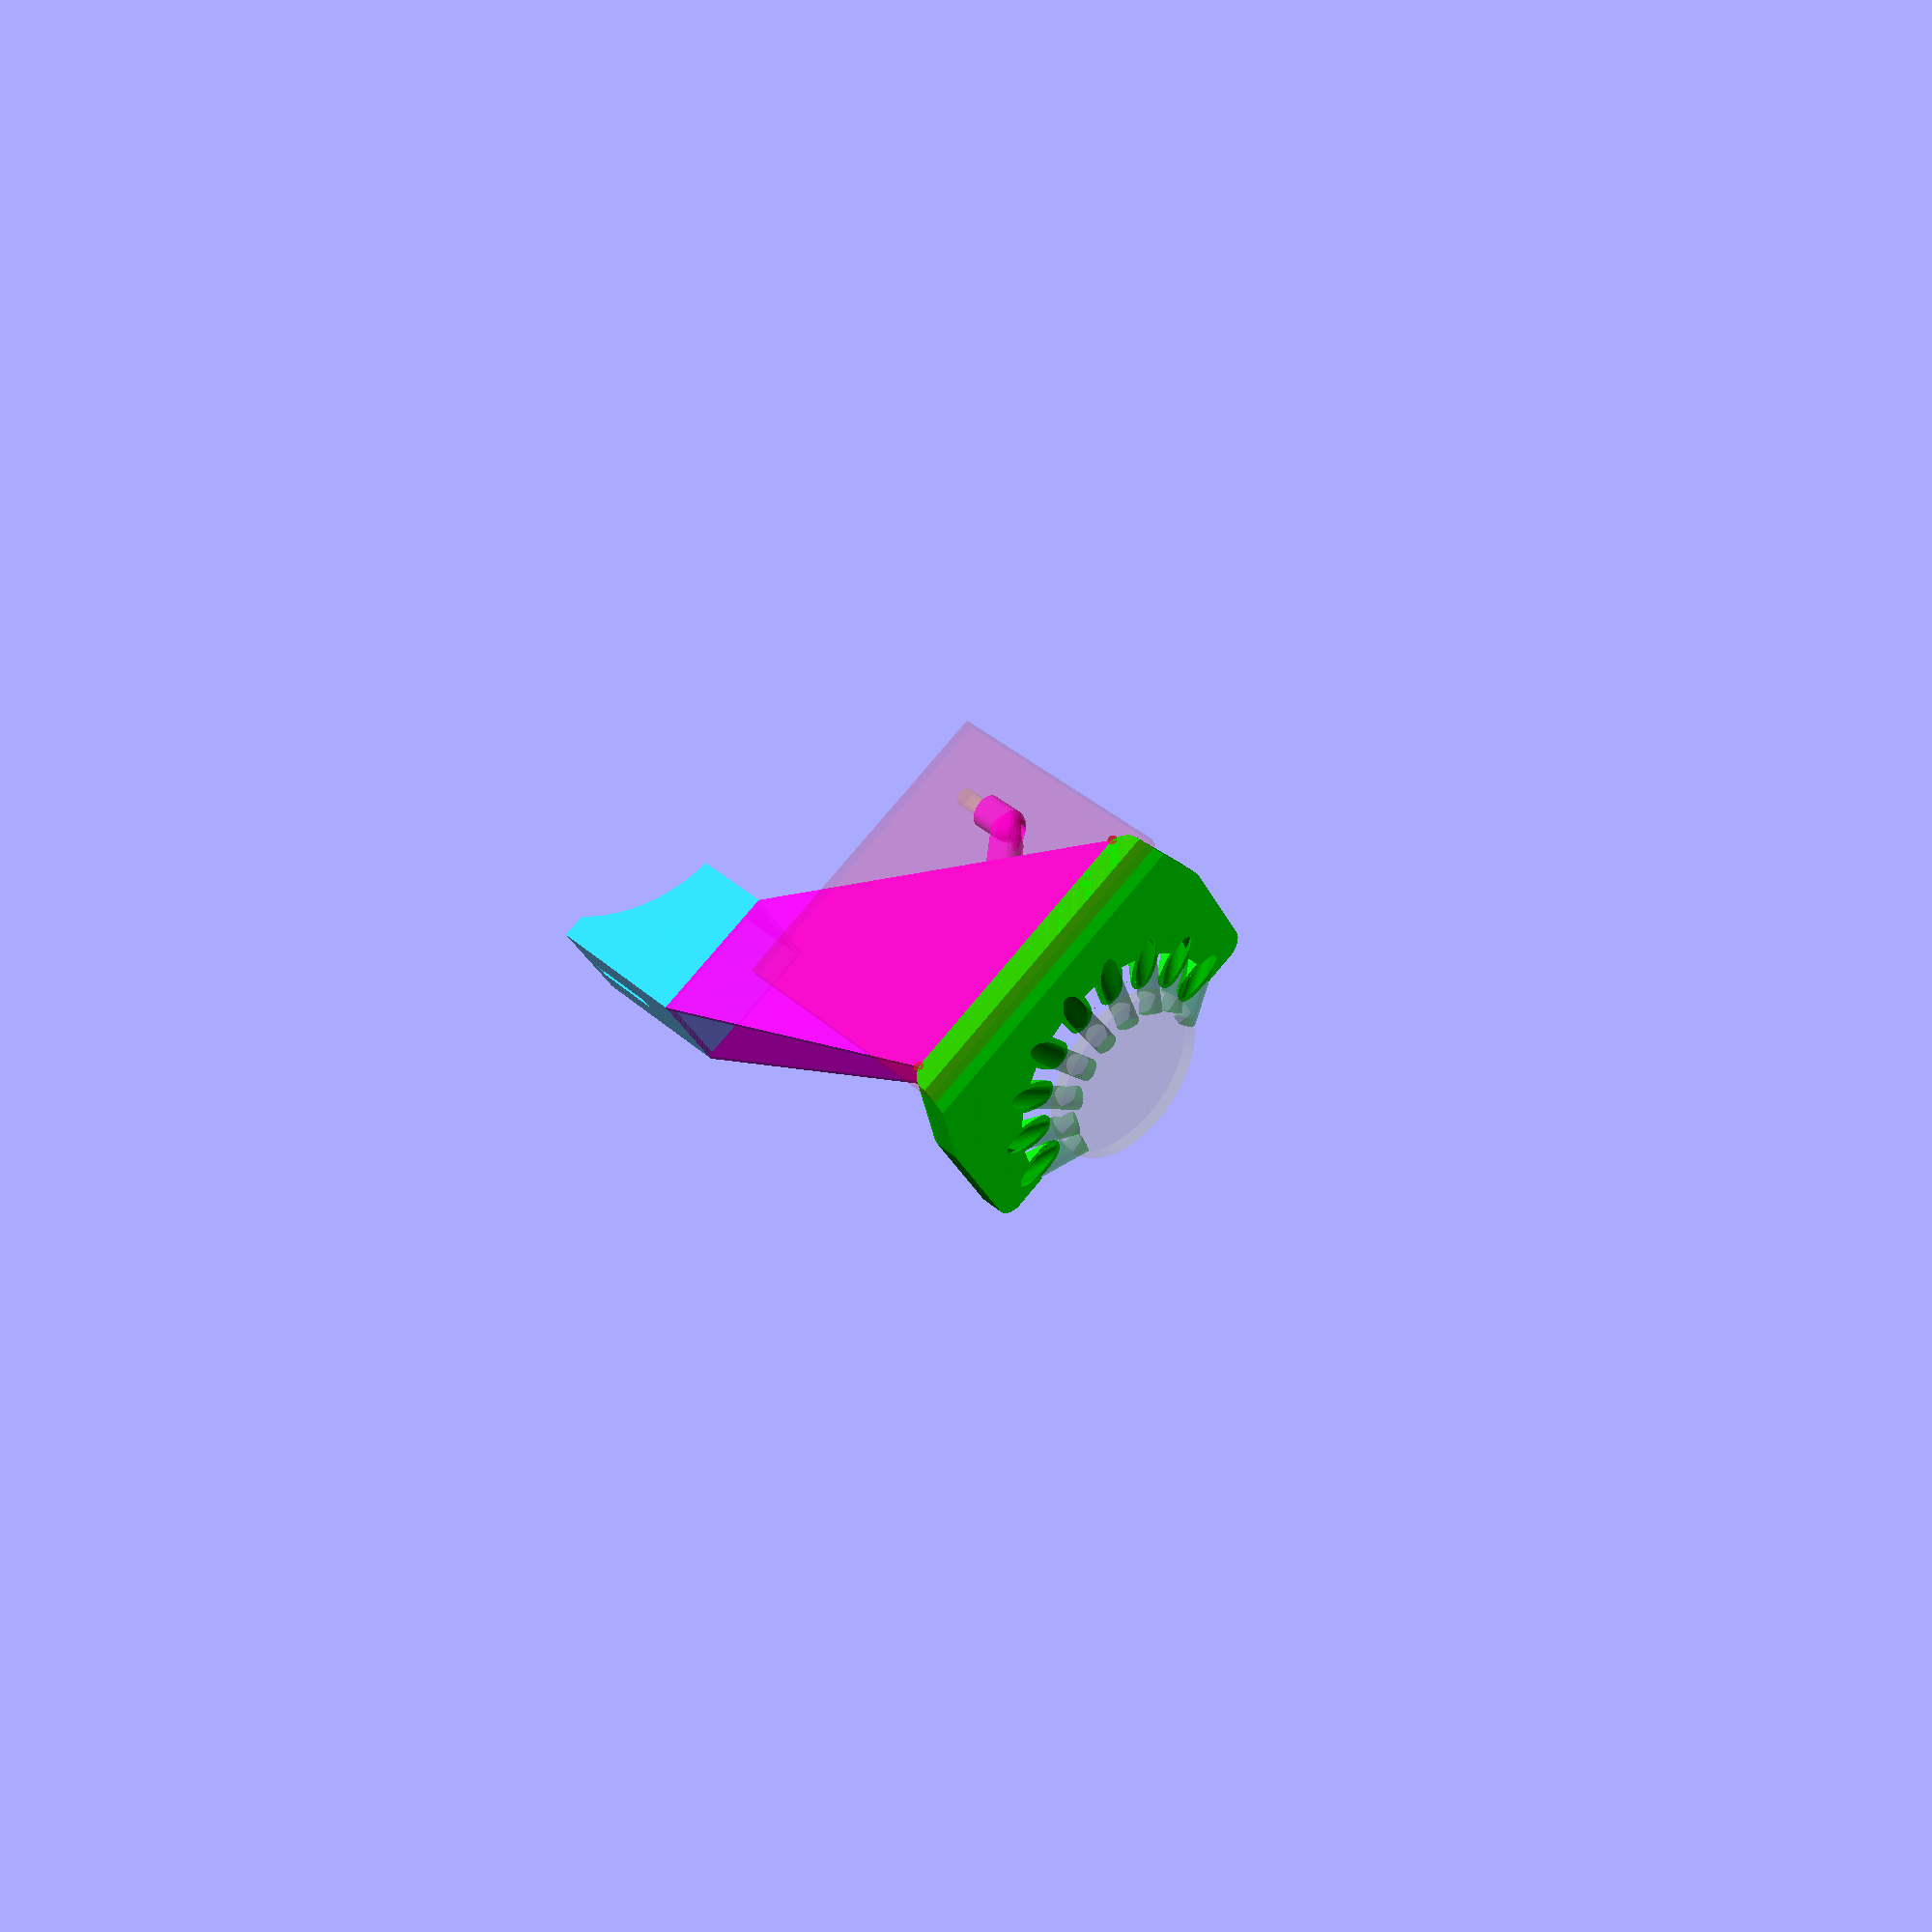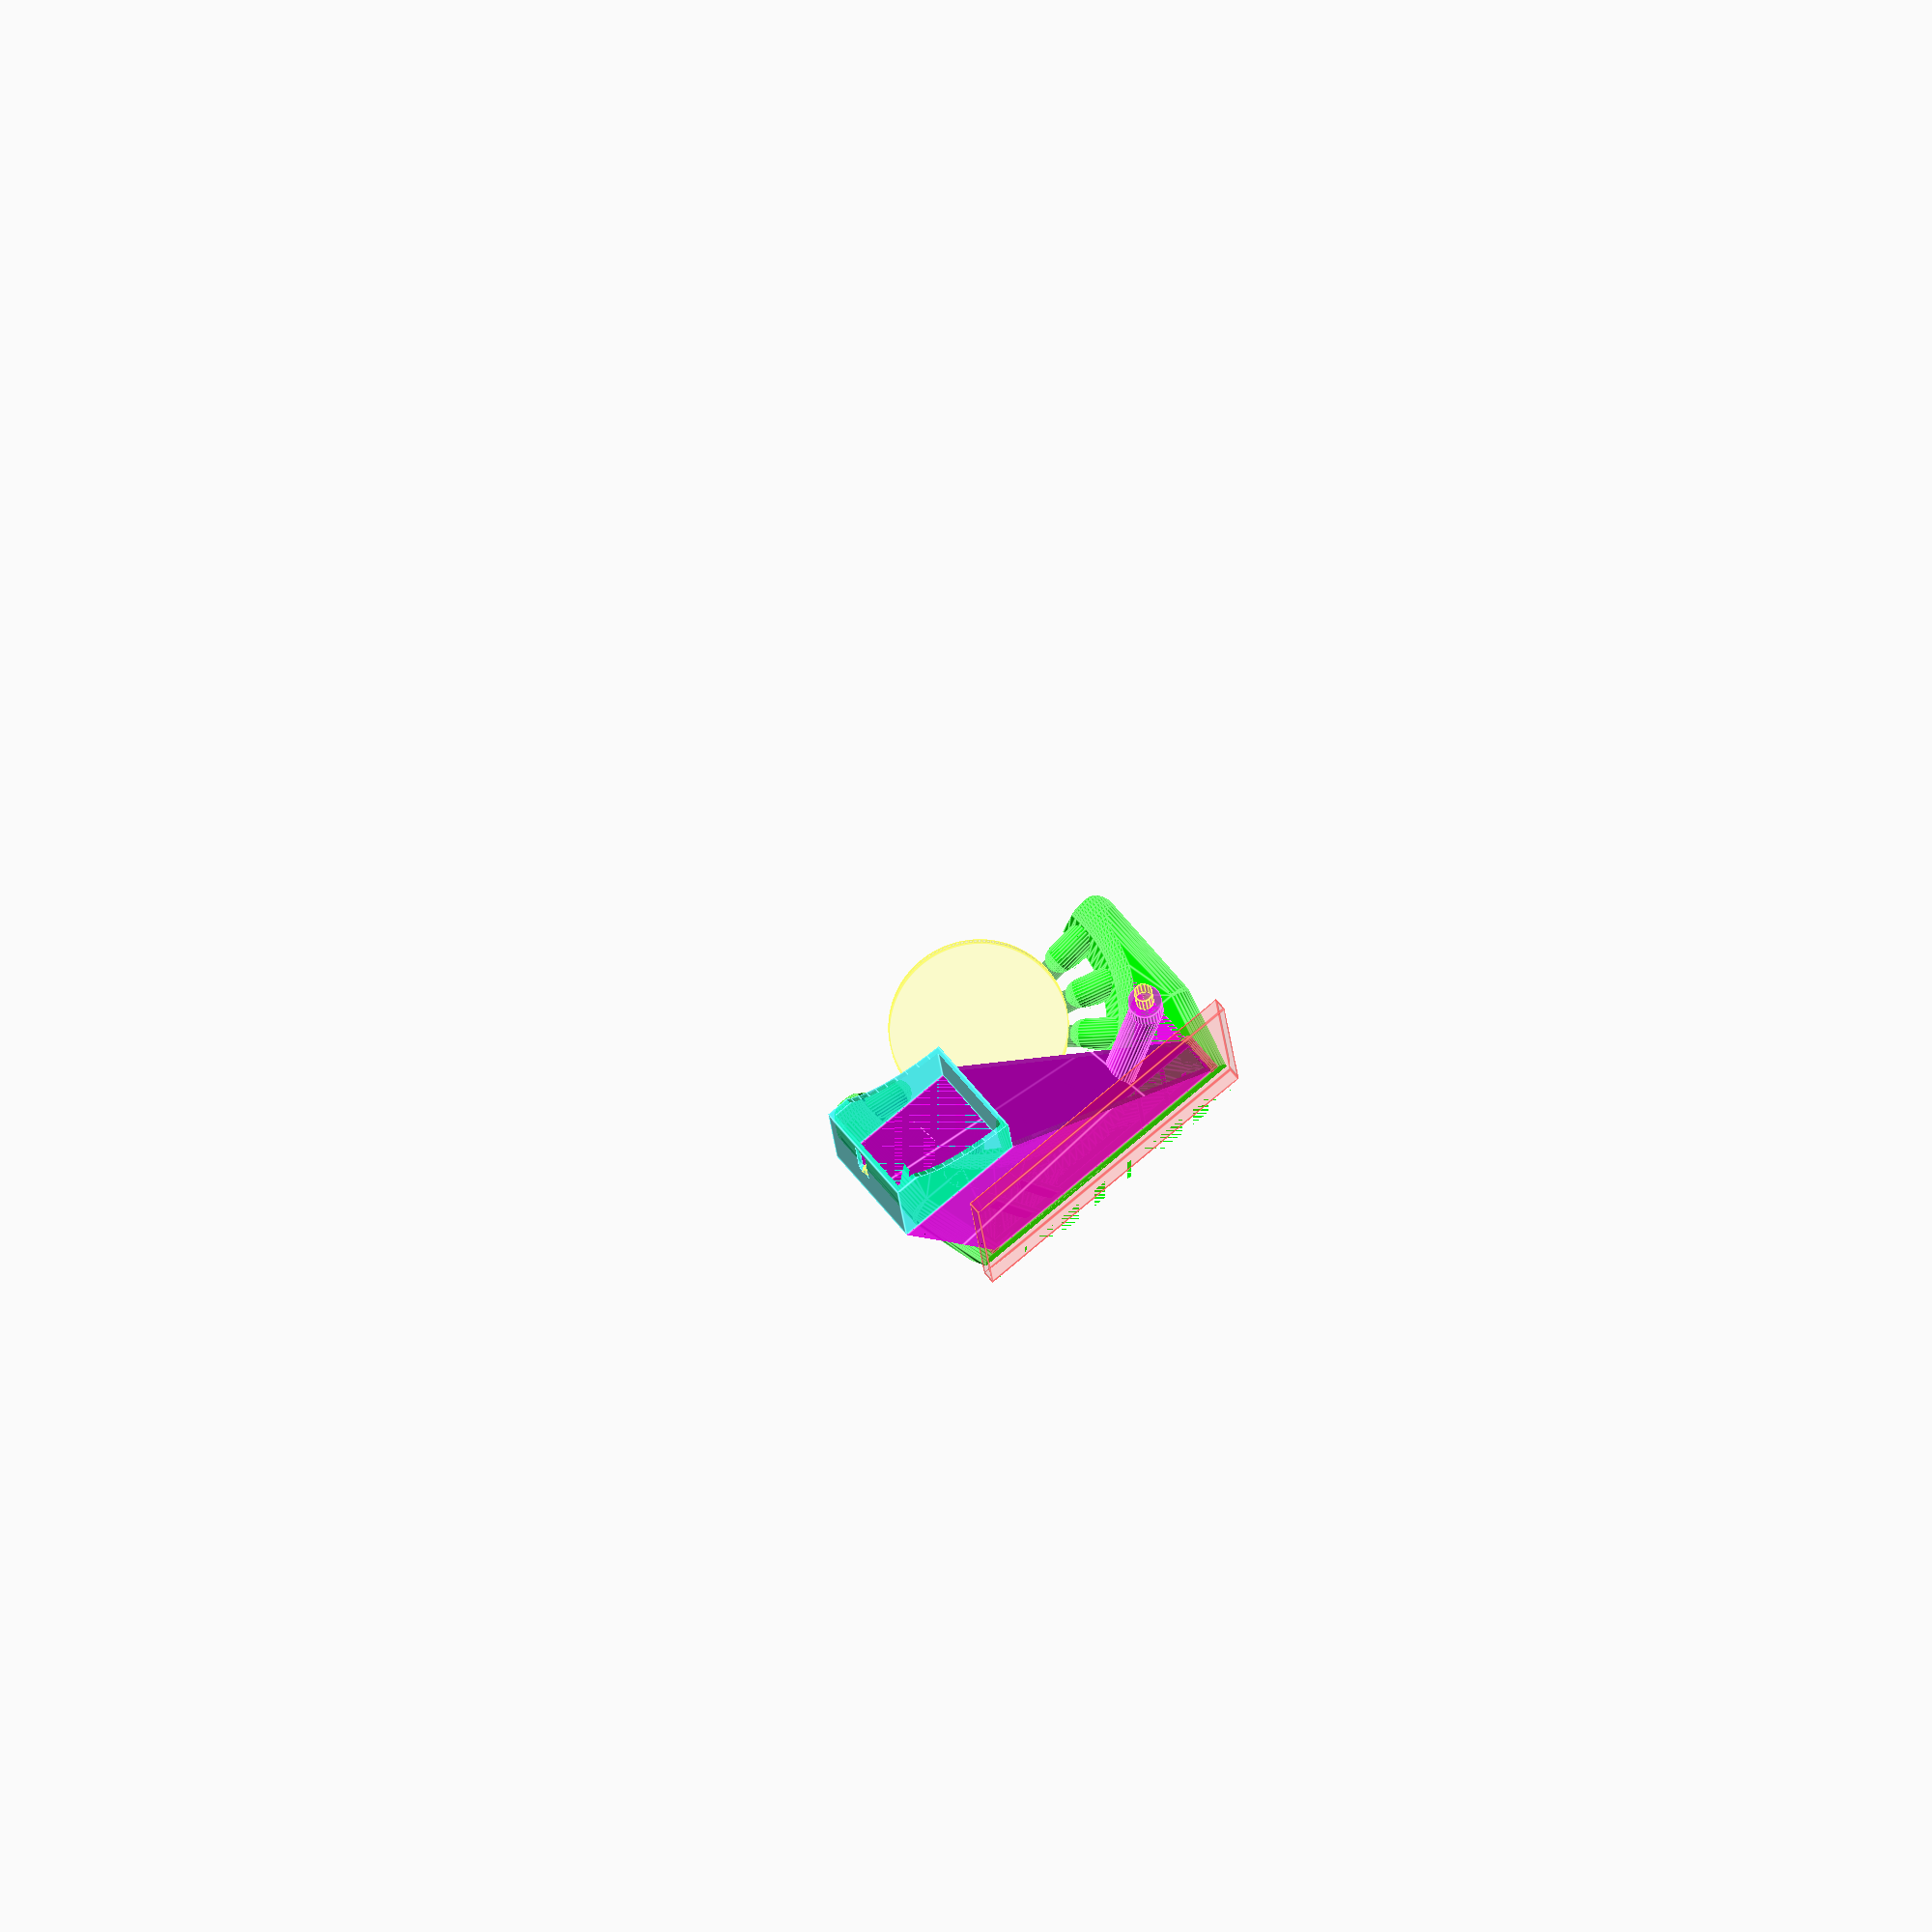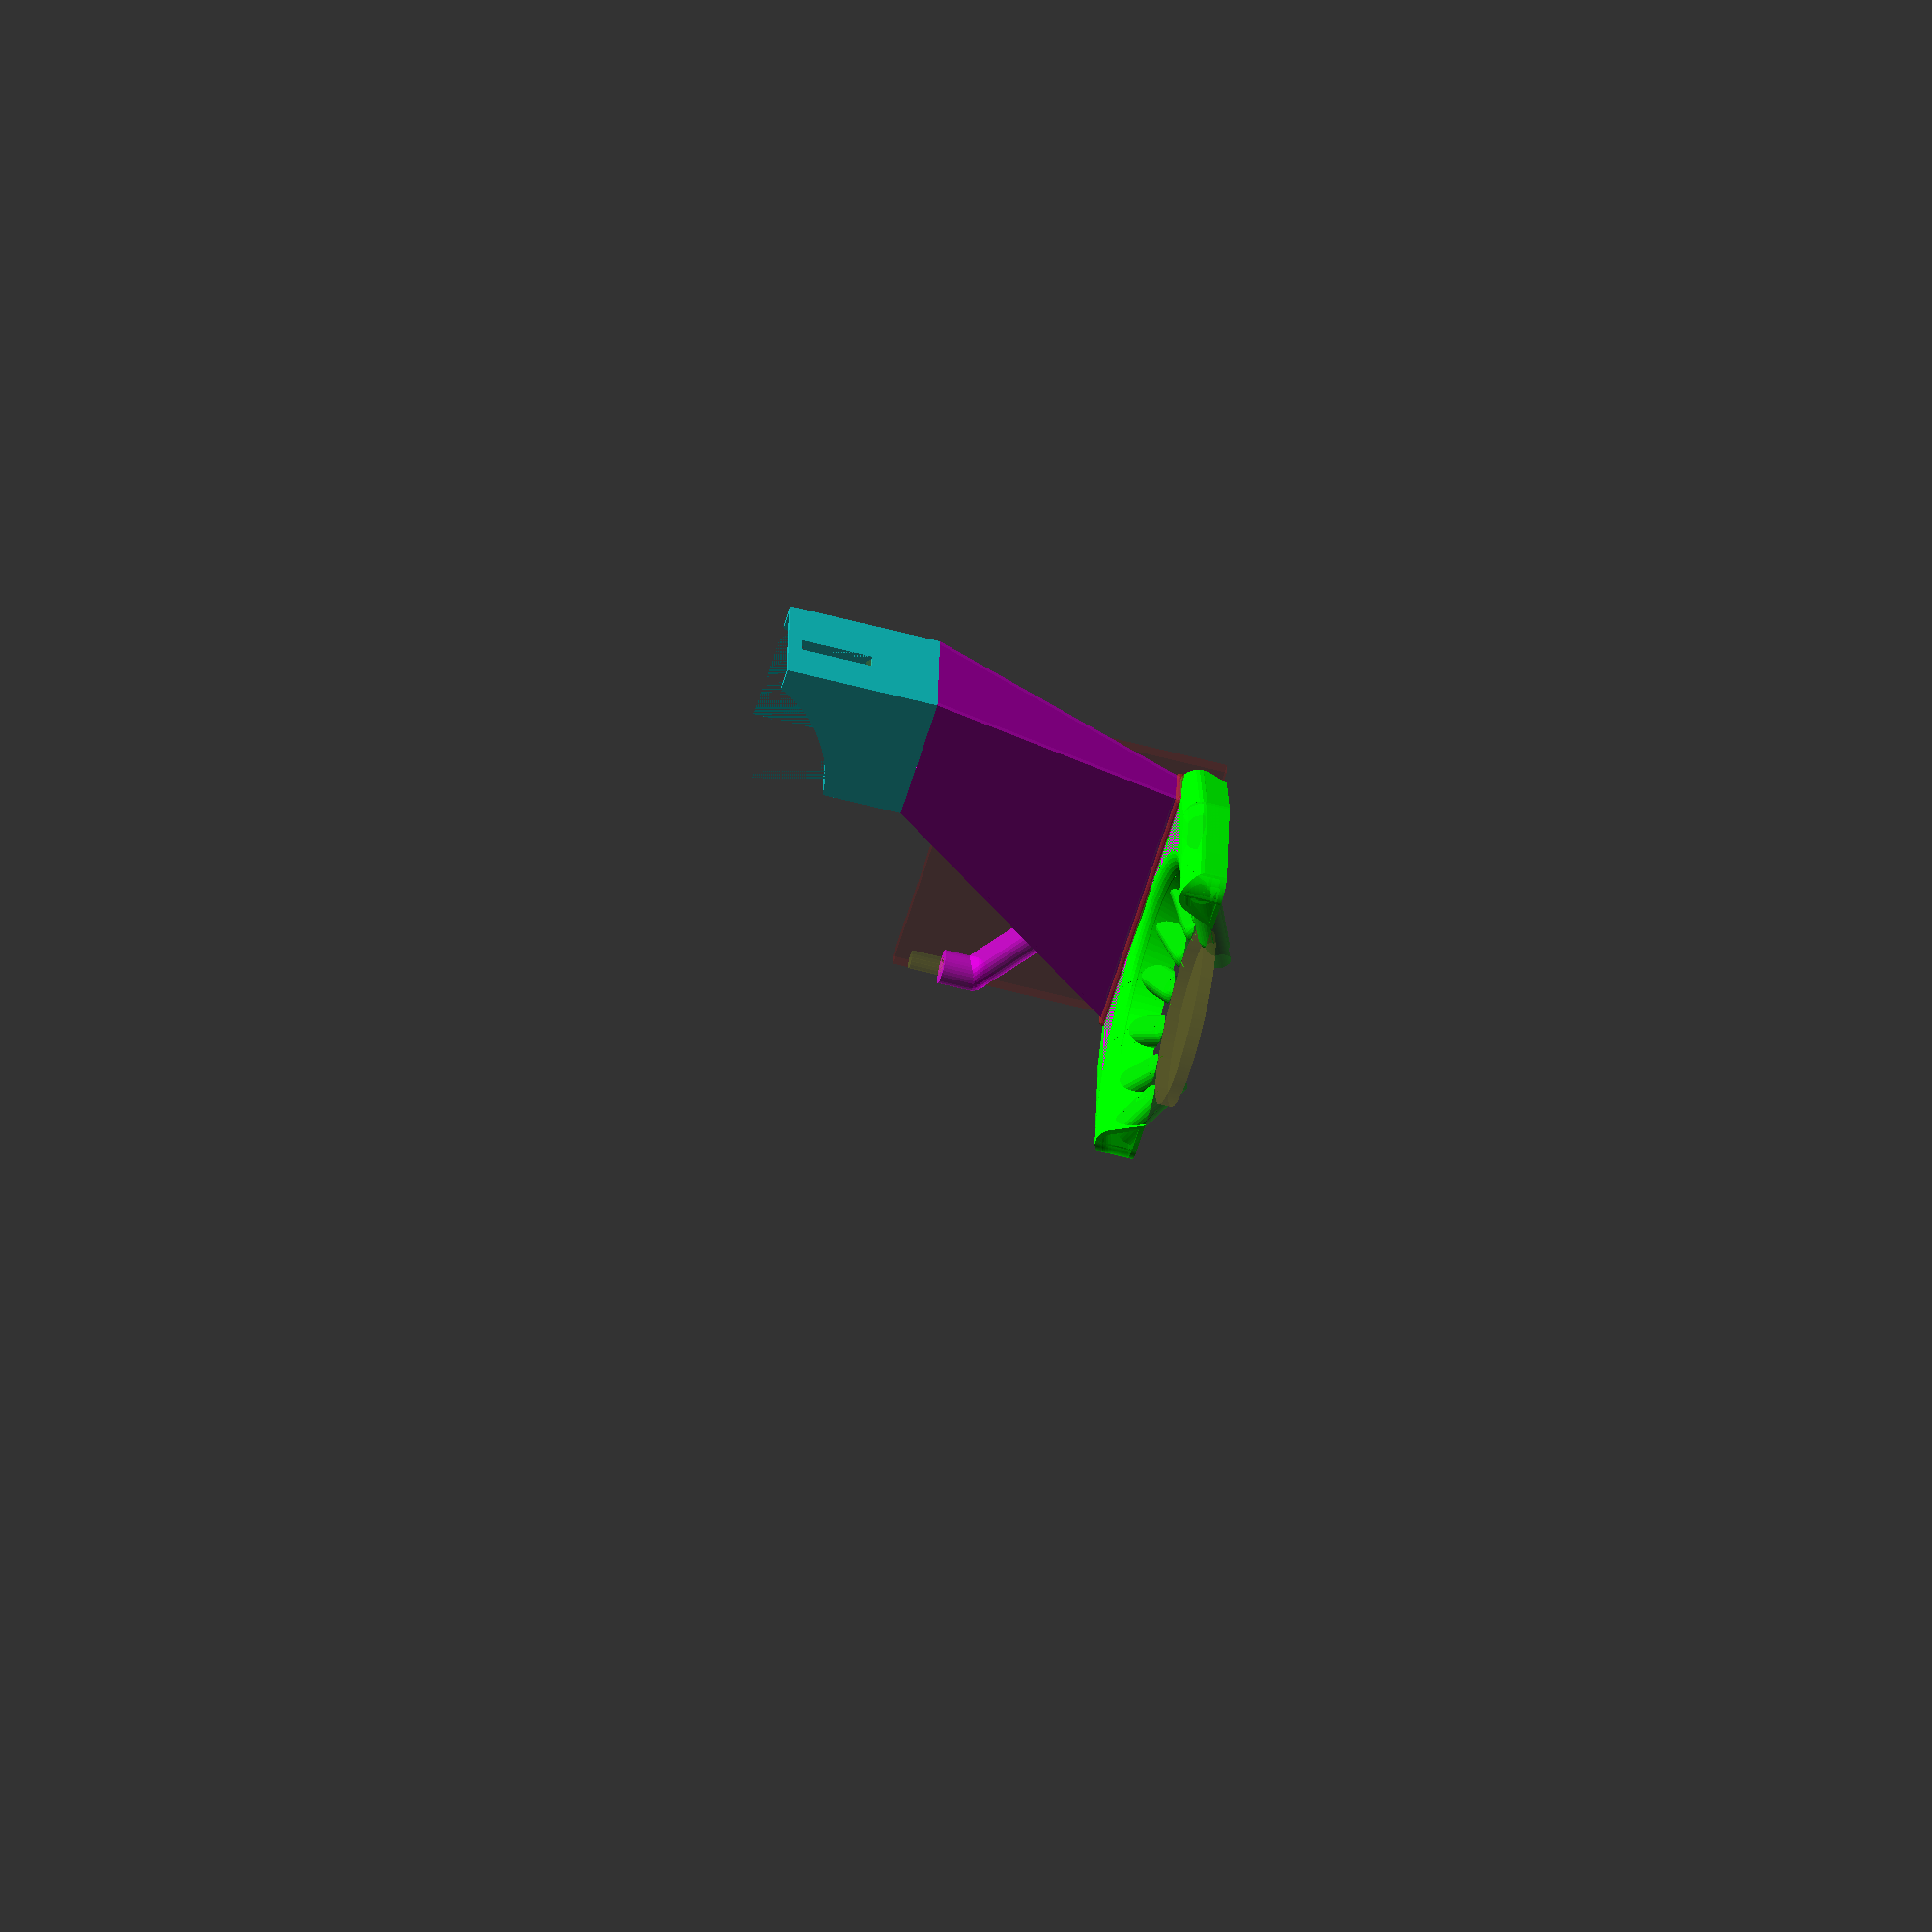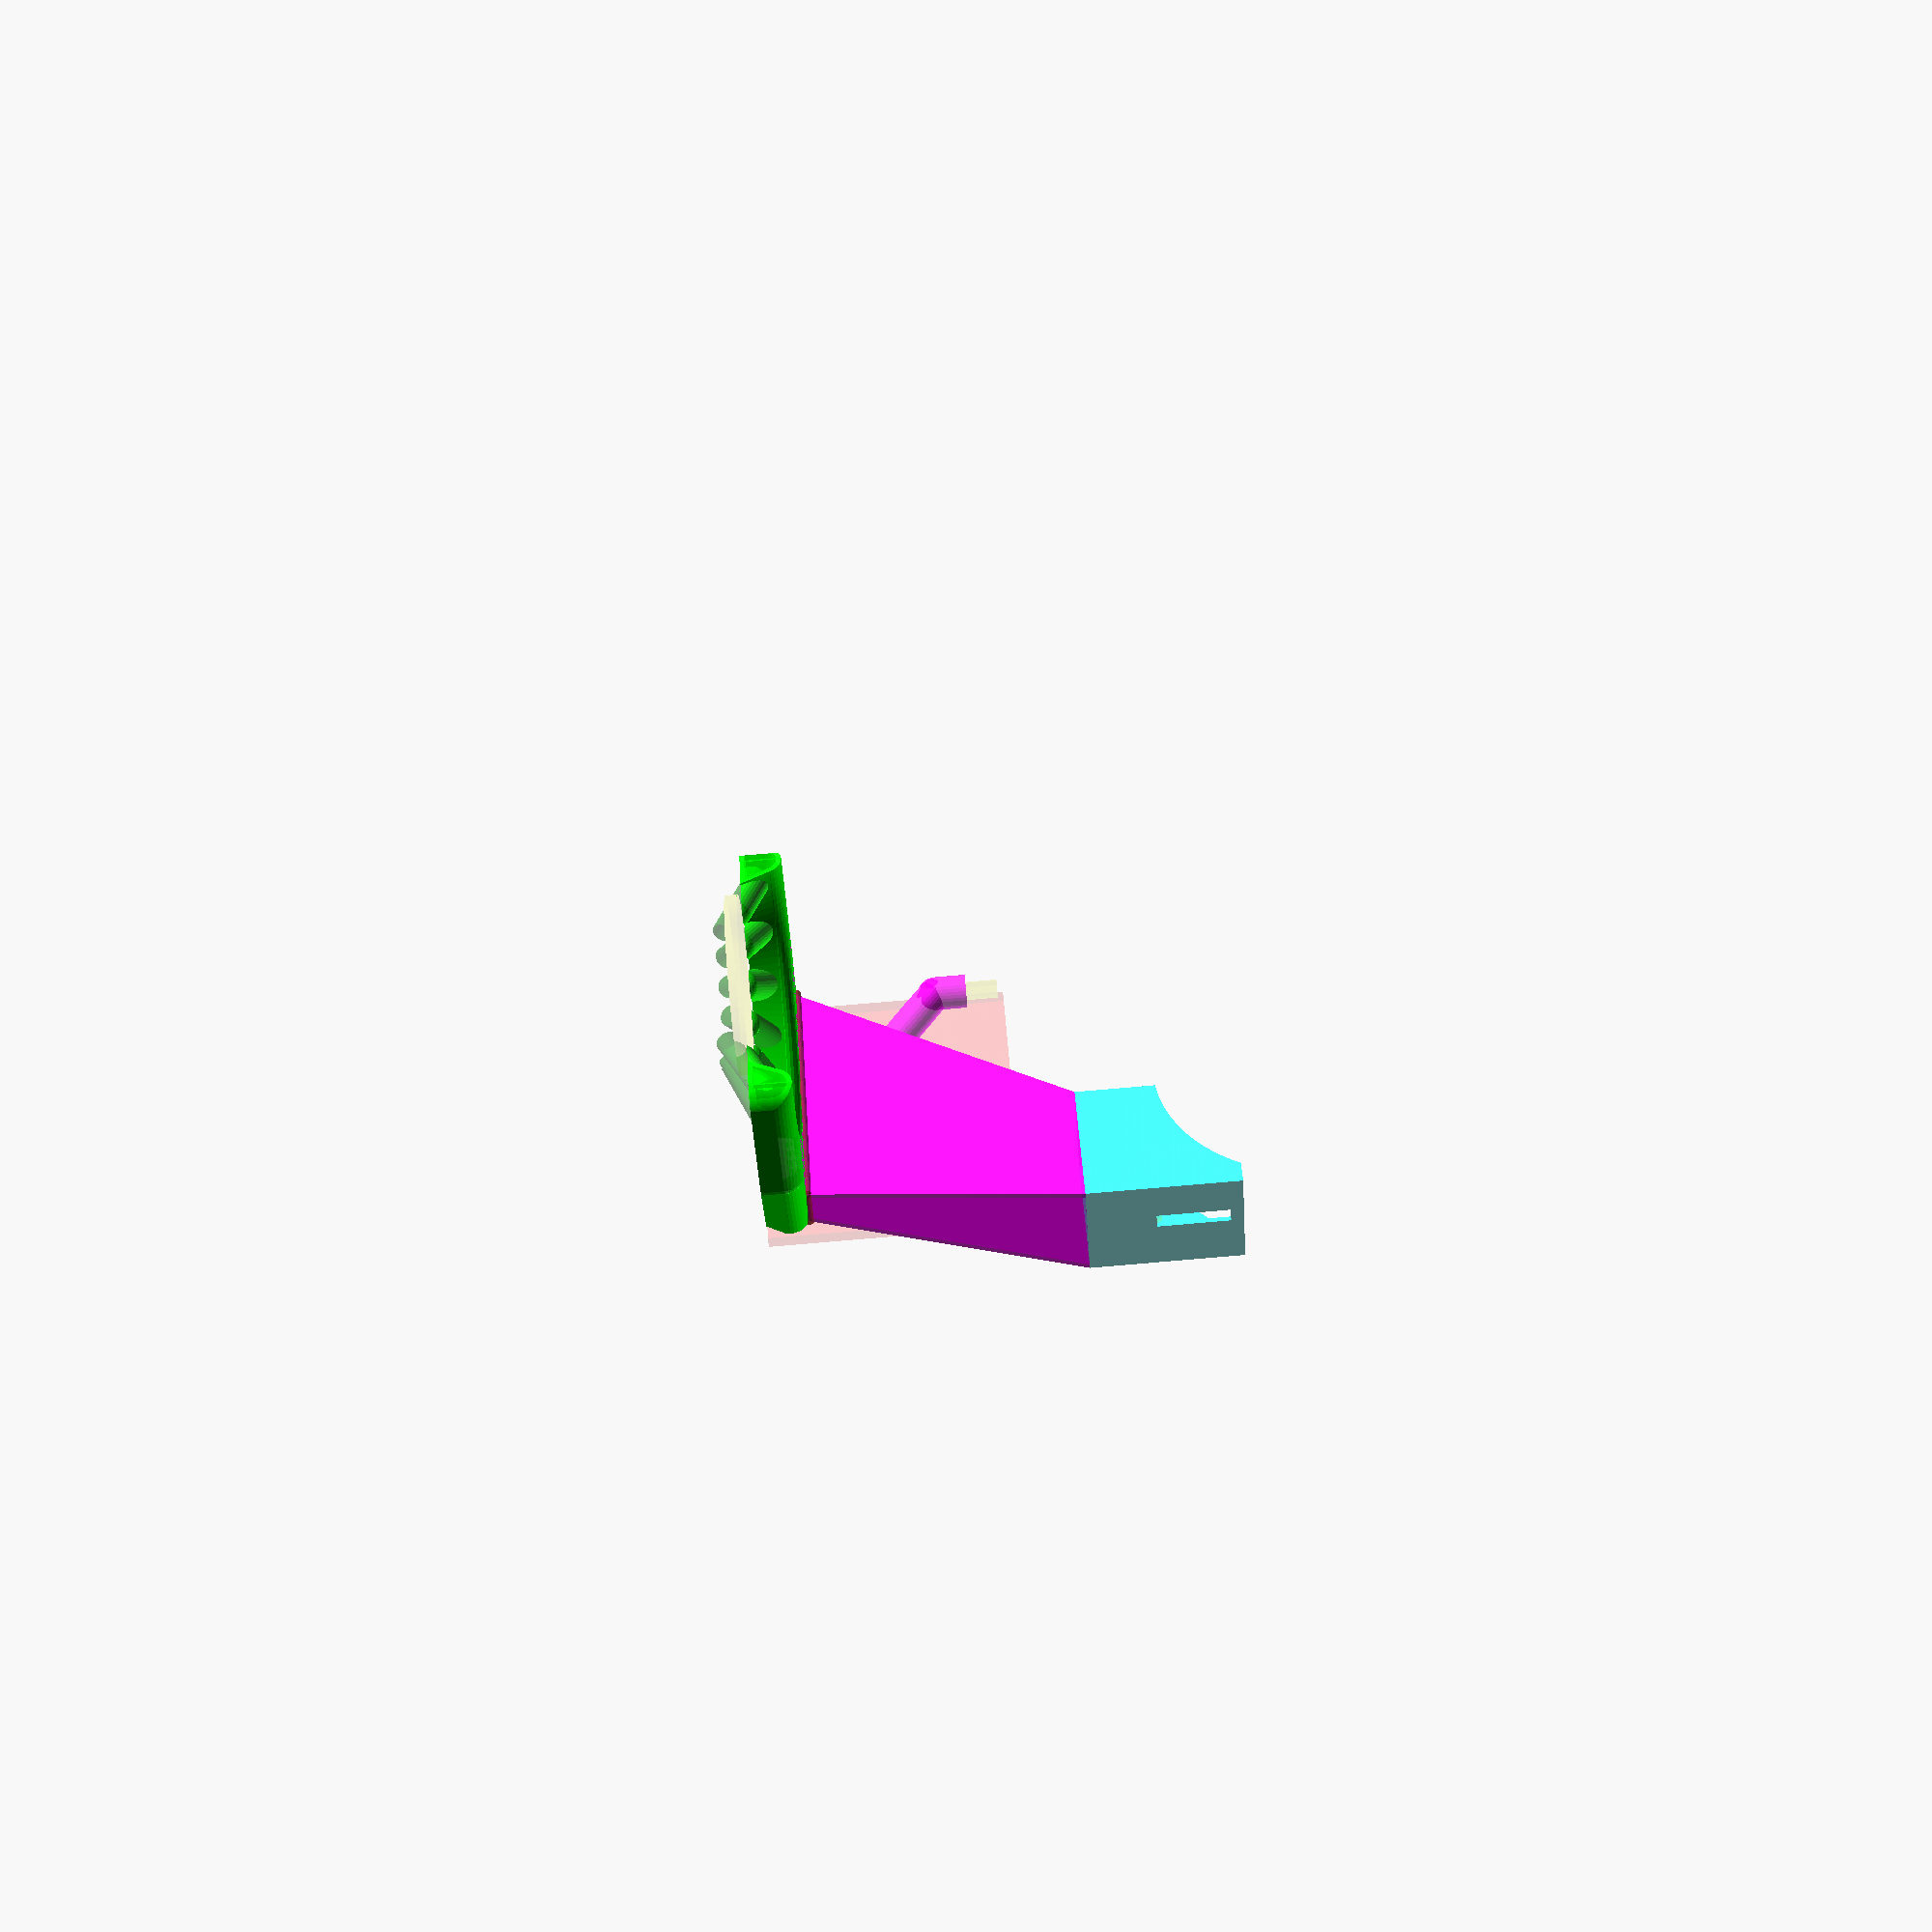
<openscad>
epsilon = 0.01;
epsilon2 = 2 * epsilon;

airhole_in_dia = 3.5;
airhole_out_dia = 5.1;
airhole_angle = 25;
airhole_extend = 0;
airholes_per_90 = 5;
airhole_min_dist = 14;

chamber_thick = 0.8;
chamber_in_height = 5;
chamber_angle = 20;
chamber_back_wall = 31;
chamber_back_wall_cut = 3;
chamber_back_wall_angle = 45;

wall_thick = 0.8;
wall_out_rad = 3;
wall_angle_in = 30;
wall_angle_in2 = 15;

holder_x = -21.5;
holder_y = 36.2;
holder_z = 60;
holder_wall = 0.8;

holder_xw = 15.15;
holder_yw = 20;
holder_zw = 24;
holder_rad = 23;
holder_ry = 2.9;
holder_rz = 11.4;
holder_cut_xw = 2.4;
holder_cut_zw = 11.35;
holder_cut_x = 8.5;
holder_cut_z = 2;
holder_weak_xw = 1;
holder_weak_zw = 10;
holder_weak_x = 1.2+2+0.5;

hole_x = -22.5;
hole_y = -17.3;
hole_z = 34;
hole_d = 2.9;
hole_wall = 1.2;
hole_depth = 5;
hole_punching = 10;
rod_dia = hole_d+2*hole_wall;
x_rod_angle = 45;
y_rod_angle = 20;
rod_length = 20;

harden = 0.8;

// Calc

ah_step = 90 / (airholes_per_90-1);
ah_dome_len=sqrt(pow(airhole_out_dia/2,2)-pow(airhole_in_dia/2,2));
ah_dia_diff = (airhole_out_dia-airhole_in_dia)/2;
ah_hor_len=(ah_dia_diff+airhole_in_dia)/sin(airhole_angle)+ah_dia_diff*cos(airhole_angle);
//echo (ah_hor_len);
ah_len=ah_hor_len*cos(airhole_angle)-ah_dome_len;
ah_circle=ah_hor_len+airhole_min_dist;

ch_rad_height=chamber_in_height+2*chamber_thick-wall_out_rad;
ch_full_width=2*(ah_circle+wall_out_rad);
ch_out_height=chamber_in_height+2*chamber_thick;
ch_cut_start=-ah_circle*sin(ah_step*2);
ch_cut_y=ah_circle-(chamber_back_wall+ch_cut_start)*tan(wall_angle_in2);

hb_cut_bottom=holder_zw-holder_cut_z-holder_cut_zw;
hb_x=holder_x-holder_cut_x;
hb_y=holder_y-holder_yw;
hb_z=holder_z-hb_cut_bottom;

cp_cut_x=chamber_back_wall-ah_circle-chamber_thick;

// Modules

module airhole_in() {
	$fn=32;
	rotate([0,90+airhole_angle,0])
		translate([-airhole_out_dia/2,0,-airhole_extend])
			cylinder(r=airhole_in_dia/2,h=ah_len+airhole_out_dia+airhole_extend);
}

module airholes_in() {
	for (angle = [-90:ah_step:90])
		rotate([0,0,angle])
			translate([-ah_circle,0,0])
				airhole_in();
}

module airhole_out() {
	$fn=32;
	difference () {
		rotate([0,90+airhole_angle,0])
			translate([-airhole_out_dia/2,0,-airhole_extend]) {
				cylinder(r=airhole_out_dia/2,h=ah_len+airhole_extend);
				translate([0,0,ah_len+airhole_extend])
					sphere(r=airhole_out_dia/2);
			}
		translate([ah_hor_len/2-epsilon,0,-airhole_out_dia/2])
			cube([ah_hor_len+epsilon2,airhole_out_dia,airhole_out_dia],center=true);
	}
}

module airholes_out() {
	for (angle = [-90:ah_step:90])
		rotate([0,0,angle])
			translate([-ah_circle,0,0])
				airhole_out();
}

module chamber_out_peri() {
	$fn=32;
	ch_bank_top_x=wall_out_rad*cos(chamber_angle);
	ch_bank_top_y=wall_out_rad*sin(chamber_angle);
	ch_bank_bottom_x=ch_bank_top_x+(chamber_in_height+ch_bank_top_y)*tan(chamber_angle);
	translate([-ah_circle,0,0]) {
		translate([0,ch_rad_height,0])
			circle(wall_out_rad);
		polygon([[-wall_out_rad,0],[ch_bank_bottom_x,0],[ch_bank_top_x,ch_rad_height+ch_bank_top_y],[-wall_out_rad,ch_rad_height]]);
	}
}

module chamber_box_out() {
	$fn=32;
	x_len=(chamber_back_wall+ch_cut_start+wall_out_rad)*cos(wall_angle_in2);
	y_backwall_out=(chamber_back_wall+ch_cut_start)*tan(wall_angle_in2);
	linear_extrude(height=ch_out_height)
		difference() {
			polygon([[0,ah_circle],[ch_cut_start,ah_circle],[-chamber_back_wall,ch_cut_y],
				[-chamber_back_wall,-ch_cut_y],[ch_cut_start,-ah_circle],[0,-ah_circle]]);
			circle(ah_circle);
		}
	linear_extrude(height=ch_rad_height)
		difference() {
			hull() {
				translate([0,ah_circle])
					circle(wall_out_rad);
				translate([0,-ah_circle])
					circle(wall_out_rad);
				translate([ch_cut_start,ah_circle])
					circle(wall_out_rad);
				translate([ch_cut_start,-ah_circle])
					circle(wall_out_rad);
				translate([-chamber_back_wall,ah_circle-y_backwall_out])
					circle(wall_out_rad);
				translate([-chamber_back_wall,-ah_circle+y_backwall_out])
					circle(wall_out_rad);
			}
			circle(ah_circle);
		}
	translate([ch_cut_start,-ah_circle,ch_rad_height]) {
		sphere(r=wall_out_rad);
		rotate([0,90,0])
			linear_extrude(height=-ch_cut_start)
				circle(wall_out_rad);
		rotate([0,90,180-wall_angle_in2])
			linear_extrude(height=x_len)
				circle(wall_out_rad);
	}
	translate([ch_cut_start,ah_circle,ch_rad_height]) {
		sphere(r=wall_out_rad);
		rotate([0,90,0])
			linear_extrude(height=-ch_cut_start)
				circle(wall_out_rad);
		rotate([0,90,180+wall_angle_in2])
			linear_extrude(height=x_len)
				circle(wall_out_rad);
	}
	translate([-chamber_back_wall+wall_out_rad,ah_circle-y_backwall_out,ch_rad_height]) {
		sphere(r=wall_out_rad);
		rotate([0,90,-90])
			linear_extrude(height=(ah_circle-y_backwall_out)*2)
				circle(wall_out_rad);
	}
	translate([-chamber_back_wall+wall_out_rad,-ah_circle+y_backwall_out,ch_rad_height])
		sphere(r=wall_out_rad);
}

module chamber_box_out_cut() {
	difference() {
		chamber_box_out();
		translate([-chamber_back_wall-10,-ch_full_width/2-epsilon,-epsilon])
			cube([10,ch_full_width+epsilon2,ch_out_height+epsilon2]);
		translate([-chamber_back_wall+chamber_back_wall_cut,-ch_full_width/2-epsilon,-epsilon])
			rotate([0,180+chamber_back_wall_angle,0])
				cube([(chamber_back_wall_cut+1)/cos(chamber_back_wall_angle),ch_full_width+epsilon2,(chamber_back_wall_cut+1)*sin(chamber_back_wall_angle)]);
	}
}

module chamber_out() {
	$fn=128;
	intersection() {
		rotate_extrude()
			chamber_out_peri();
		union() {
			translate([-chamber_back_wall,-ch_full_width/2-epsilon,-epsilon])
				cube([chamber_back_wall,ch_full_width+epsilon2,ch_out_height+epsilon2]);
			translate([0,-ah_circle,-epsilon])
				cube([wall_out_rad,2*ah_circle,ch_out_height+epsilon2]);
			translate([0,-ah_circle,0])
				cylinder(r=wall_out_rad+epsilon,h=ch_out_height+epsilon2);
			translate([0,ah_circle,0])
				cylinder(r=wall_out_rad+epsilon,h=ch_out_height+epsilon2);
		}
	}
	chamber_box_out_cut();
}

module chamber_in_peri() {
	$fn=32;
	wall_now=wall_out_rad-chamber_thick;
	wall_bottom=ah_dia_diff*cos(airhole_angle);
	ch_bank_top_x=wall_now*cos(chamber_angle);
	ch_bank_top_y=wall_now*sin(chamber_angle);
	ch_bank_bottom_x=ch_bank_top_x+(chamber_in_height+ch_bank_top_y-wall_bottom)*tan(chamber_angle);
	translate([-ah_circle,0,0]) {
		translate([0,ch_rad_height,0])
			circle(wall_now);
		polygon([[-wall_now,chamber_thick],[0,wall_bottom],[ch_bank_bottom_x,wall_bottom],
			[ch_bank_top_x,ch_rad_height+ch_bank_top_y],[-wall_now,ch_rad_height]]);
	}
}

module chamber_in() {
	$fn=128;
	intersection() {
		rotate_extrude()
			chamber_in_peri();
		union() {
			translate([-chamber_back_wall,-ch_full_width/2,-epsilon])
				cube([chamber_back_wall,ch_full_width,ch_out_height+epsilon2]);
			translate([0,-ah_circle,0])
				cylinder(r=wall_out_rad-chamber_thick+epsilon,h=ch_out_height+epsilon2);
			translate([0,ah_circle,0])
				cylinder(r=wall_out_rad-chamber_thick+epsilon,h=ch_out_height+epsilon2);
		}
	}
}

module chamber_box_in() {
	$fn=32;
	chamber_in_rad_height=ch_rad_height-chamber_thick;
	wall_now=wall_out_rad-chamber_thick;
	x_len=(chamber_back_wall+ch_cut_start+wall_now)*cos(wall_angle_in2);
	y_backwall_out=(chamber_back_wall+ch_cut_start)*tan(wall_angle_in2);
	linear_extrude(height=chamber_in_height)
		difference() {
			polygon([[0,ah_circle],[ch_cut_start,ah_circle],[-chamber_back_wall,ch_cut_y],
				[-chamber_back_wall,-ch_cut_y],[ch_cut_start,-ah_circle],[0,-ah_circle]]);
			circle(ah_circle,$fn=128);
		}
	ah_now=ah_circle;
	linear_extrude(height=chamber_in_rad_height)
		difference() {
			hull() {
				translate([0,ah_now])
					circle(wall_now);
				translate([0,-ah_now])
					circle(wall_now);
				translate([ch_cut_start,ah_now])
					circle(wall_now);
				translate([ch_cut_start,-ah_now])
					circle(wall_now);
				translate([-chamber_back_wall,ah_now-y_backwall_out])
					circle(wall_now);
				translate([-chamber_back_wall,-ah_now+y_backwall_out])
					circle(wall_now);
			}
			circle(ah_now-epsilon,$fn=128);
		}
	translate([ch_cut_start,-ah_circle,chamber_in_rad_height]) {
		sphere(r=wall_now);
		rotate([0,90,0])
			linear_extrude(height=-ch_cut_start)
				circle(wall_now);
		rotate([0,90,180-wall_angle_in2])
			linear_extrude(height=x_len)
				circle(wall_now);
	}
	translate([ch_cut_start,ah_circle,chamber_in_rad_height]) {
		sphere(r=wall_now);
		rotate([0,90,0])
			linear_extrude(height=-ch_cut_start)
				circle(wall_now);
		rotate([0,90,180+wall_angle_in2])
			linear_extrude(height=x_len)
				circle(wall_now);
	}
	translate([-chamber_back_wall+wall_now,ah_circle-y_backwall_out,chamber_in_rad_height]) {
		sphere(r=wall_now);
		rotate([0,90,-90])
			linear_extrude(height=(ah_circle-y_backwall_out)*2)
				circle(wall_now);
	}
	translate([-chamber_back_wall+wall_now,-ah_circle+y_backwall_out,chamber_in_rad_height])
		sphere(r=wall_now);
}

module chamber_box_in_cut() {
	difference() {
		translate([0,0,chamber_thick])
			chamber_box_in();
		translate([-chamber_back_wall-10+chamber_thick,-ch_full_width/2-epsilon,-epsilon])
			cube([10,ch_full_width+epsilon2,ch_out_height+epsilon2]);
		translate([-chamber_back_wall+chamber_back_wall_cut,-ch_full_width/2-epsilon,chamber_thick-epsilon])
			rotate([0,180+chamber_back_wall_angle,0])
				cube([(chamber_back_wall_cut+1)/cos(chamber_back_wall_angle),ch_full_width+epsilon2,(chamber_back_wall_cut+1)*sin(chamber_back_wall_angle)]);
	}
	translate([-chamber_back_wall+chamber_thick,0,ch_rad_height])
		linear_extrude(height=10)
			polygon([[0,ch_cut_y],[cp_cut_x,ch_cut_y],[cp_cut_x,-ch_cut_y],[0,-ch_cut_y]]);
}

module wall_rad(angle) {
	$fn=16;
	wall_x=-ah_circle*cos(angle);
	wall_y=ah_circle*sin(angle);
	angle_in=sign(angle)*wall_angle_in;
	translate([wall_x,wall_y,0]) {
		difference () {
			cylinder(r=wall_out_rad,h=ch_out_height);
			translate([0,0,-epsilon])
				cylinder(r=wall_out_rad-wall_thick,h=ch_out_height+epsilon2);
			rotate([0,0,-angle])
				translate([0,-wall_out_rad-epsilon,-epsilon])
					cube([wall_out_rad+epsilon,2*wall_out_rad+epsilon2,ch_out_height+epsilon2]);
			rotate([0,0,angle_in])
				translate([-wall_out_rad-epsilon,-wall_out_rad-epsilon,-epsilon])
					cube([wall_out_rad+epsilon,2*wall_out_rad+epsilon2,ch_out_height+epsilon2]);
		}
		rotate([0,0,-angle])
			translate([0,(angle>0)?wall_out_rad-wall_thick:-wall_out_rad,0])
				cube([6,wall_thick,ch_out_height]);
		rotate([0,0,angle_in])
			translate([-20,(angle>0)?wall_out_rad-wall_thick:-wall_out_rad,0])
				cube([20,wall_thick,ch_out_height]);
	}
}

module walls() {
	intersection() {
		union() {
			for (angle = [-90+2*ah_step:ah_step:-ah_step])
				wall_rad(angle);
			for (angle = [ah_step:ah_step:90-2*ah_step])
				wall_rad(angle);
		}
		chamber_out();
	}
}

module chamber() {
	difference() {
		union() {
			airholes_out();
			color("Ivory",0.2)
				chamber_out();
		}
		airholes_in();
		color("DarkCyan",0.7)
			chamber_in();
		color("DarkCyan",0.2)
			chamber_box_in_cut();
	}
	walls();
}

module holder_cut(x) {
	translate([x-holder_weak_xw/2,holder_yw-epsilon,holder_zw-holder_weak_zw])
		cube([holder_weak_xw,holder_wall+epsilon2,holder_weak_zw+epsilon]);
}

module holder() {
	h_wall=2*holder_wall;
	translate([hb_x,hb_y,hb_z]) {
		difference() {
			translate([-holder_wall,-holder_wall,0])
				cube([holder_xw+h_wall,holder_yw+h_wall,holder_zw]);
			translate([0,0,-epsilon])
				cube([holder_xw,holder_yw,holder_zw+epsilon2]);
			translate([holder_xw+holder_wall+epsilon,-holder_ry,holder_zw+holder_rz])
				rotate([0,-90,0])
					cylinder(r=holder_rad,h=holder_xw+h_wall+epsilon2,$fn=64);
			translate([holder_cut_x-holder_cut_xw/2,holder_yw-epsilon,hb_cut_bottom])
				cube([holder_cut_xw,holder_wall+epsilon2,holder_cut_zw]);
			//holder_cut(holder_cut_x-holder_weak_x);
			//holder_cut(holder_cut_x+holder_weak_x);
			}
	}
}

module rod_holder() {
	$fn=32;
	hole_r = hole_d/2+hole_wall;
	translate([hole_x,hole_y,hole_z])
		rotate([0,180,0]) {
			difference() {
				union() {
					cylinder(r=hole_r,h=hole_depth);
					translate([0,0,hole_depth])
						sphere(r=hole_r);
					translate([0,0,hole_depth])
						rotate([-x_rod_angle,y_rod_angle,0])
							cylinder(r=rod_dia/2,h=rod_length);
				}
				cylinder(r=hole_d/2,h=hole_depth+hole_punching,$fn=16);
			}
		}
}

module pipe() {
	difference() {
		union() {
			intersection() {
				translate([0,100,0])
					rotate([90,0,0])
						linear_extrude(height=200)
							polygon([[-chamber_back_wall+cp_cut_x+chamber_thick,ch_out_height],[-chamber_back_wall,ch_out_height],
								[hb_x-holder_wall,hb_z],[hb_x+holder_xw+holder_wall,hb_z]]);
				translate([-100,0,0])
					rotate([90,0,90])
						linear_extrude(height=200)
							polygon([[ch_cut_y+chamber_thick,ch_out_height],[-ch_cut_y-chamber_thick,ch_out_height],
								[hb_y-holder_wall,hb_z],[hb_y+holder_yw+holder_wall,hb_z]]);
			}
			rod_holder();
		}
		intersection() {
			translate([0,100,0])
				rotate([90,0,0])
					linear_extrude(height=200)
						polygon([[-chamber_back_wall+cp_cut_x,ch_out_height-epsilon],[-chamber_back_wall+chamber_thick,ch_out_height-epsilon],
							[hb_x,hb_z+epsilon],[hb_x+holder_xw,hb_z+epsilon]]);
			translate([-100,0,0])
				rotate([90,0,90])
					linear_extrude(height=200)
						polygon([[ch_cut_y,ch_out_height-epsilon],[-ch_cut_y,ch_out_height-epsilon],
							[hb_y,hb_z+epsilon],[hb_y+holder_yw,hb_z+epsilon]]);
		}
	}
}

module harden() {
	$fn=16;
	translate([-chamber_back_wall+cp_cut_x+chamber_thick,0,ch_out_height]) {
		translate([0,-ch_cut_y-chamber_thick,0]) {
			rotate([-90,0,0])
				cylinder(r=harden,h=2*ch_cut_y+2*chamber_thick);
			sphere(harden);
			rotate([0,-90,0])
				cylinder(r=harden,h=cp_cut_x+chamber_thick);
		}
		translate([0,ch_cut_y+chamber_thick,0]) {
			sphere(harden);
			rotate([0,-90,0])
				cylinder(r=harden,h=cp_cut_x+chamber_thick);
		}
	}
}

%color ("green",0.3) {
	airholes_in();
}

%color ("yellow",0.1) {
	translate([0,0,-2])
		cylinder(r=airhole_min_dist,h=2,$fn=128);
	translate([holder_x,holder_y,holder_z])
		sphere(r=1);
	translate([hole_x,hole_y,hole_z])
		cylinder(r=hole_d/2,h=5,$fn=16);
}

%color("red",0.1) {
	translate([-chamber_back_wall-1,0,20])
		cube([2,50,40],center=true);
}

color("Lime",0.7)
	chamber();
color("Cyan",0.7)
	holder();
color("Magenta",0.7)
	pipe();

color("Brown",0.7)
	harden();

</openscad>
<views>
elev=321.5 azim=119.6 roll=137.7 proj=p view=wireframe
elev=15.8 azim=229.8 roll=3.2 proj=o view=edges
elev=238.6 azim=275.2 roll=105.4 proj=o view=wireframe
elev=271.6 azim=314.1 roll=265.2 proj=p view=solid
</views>
